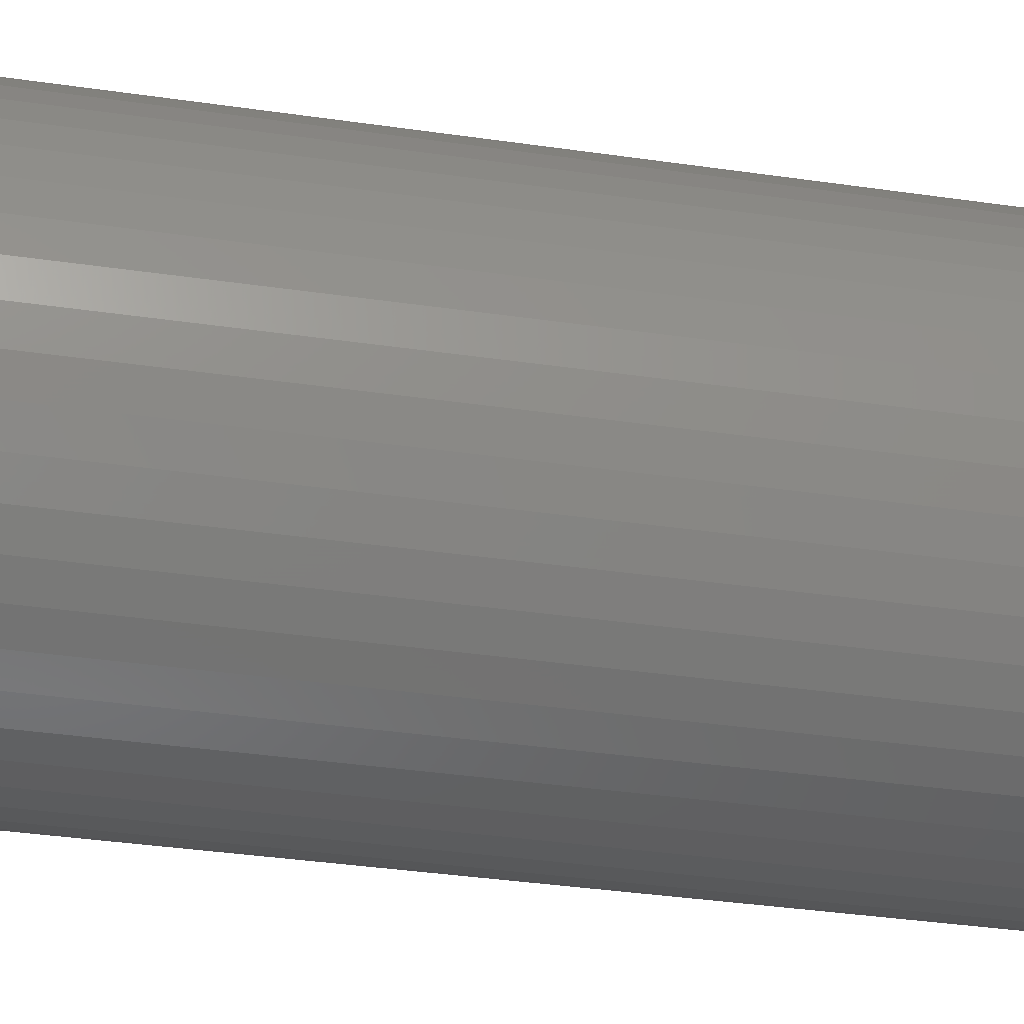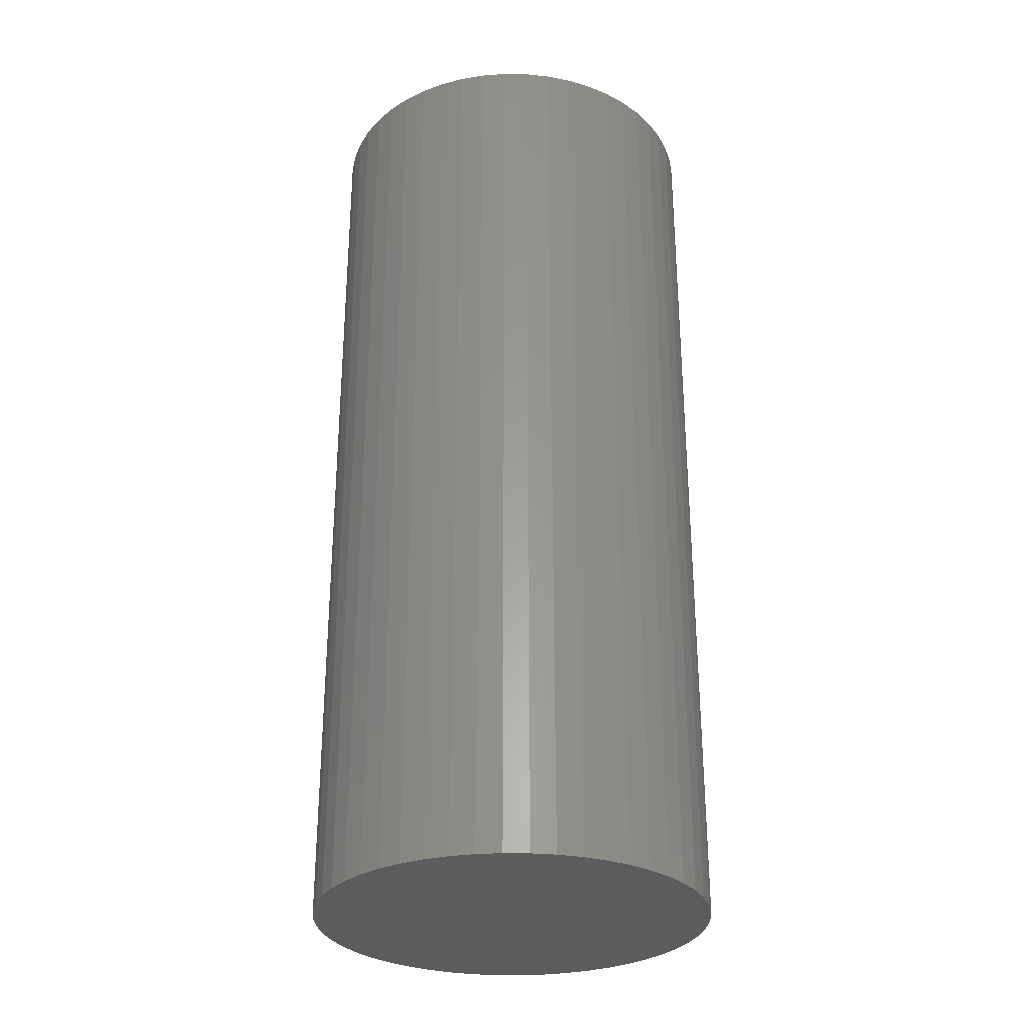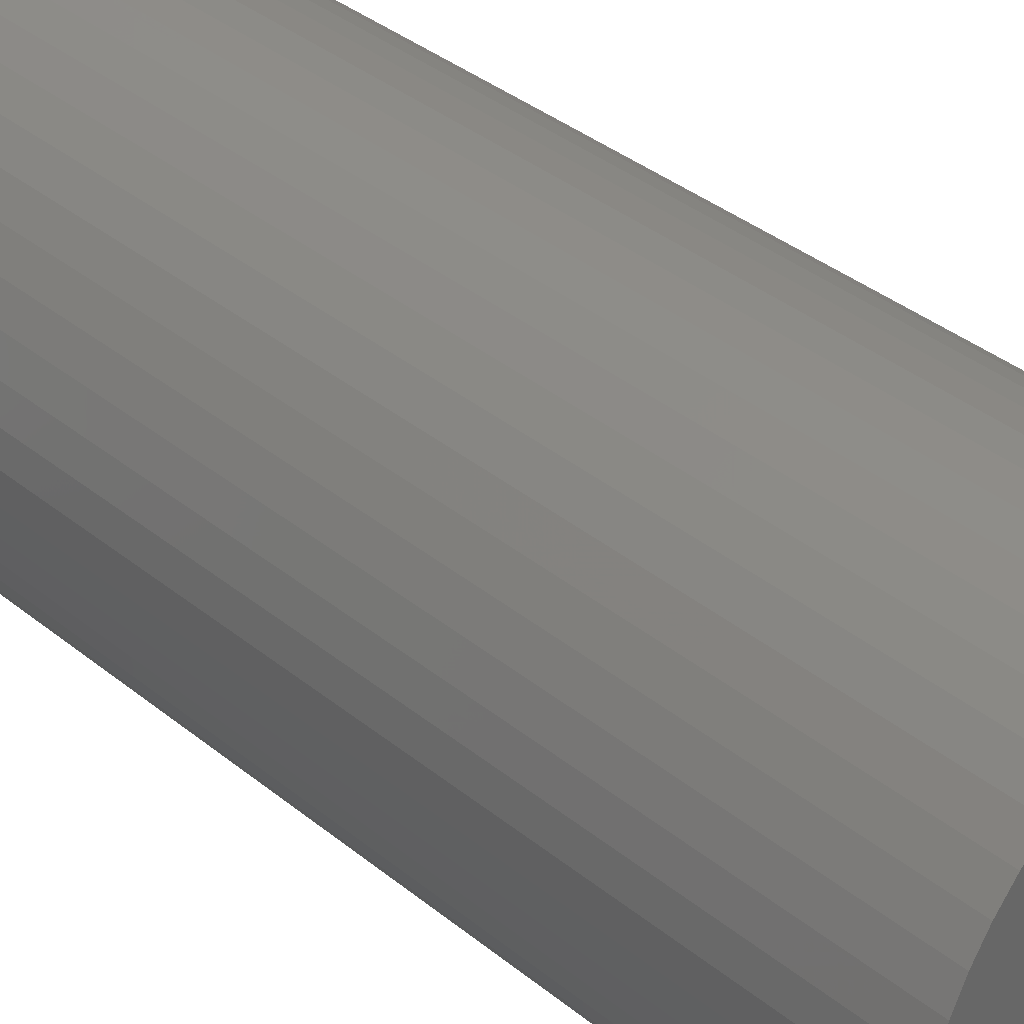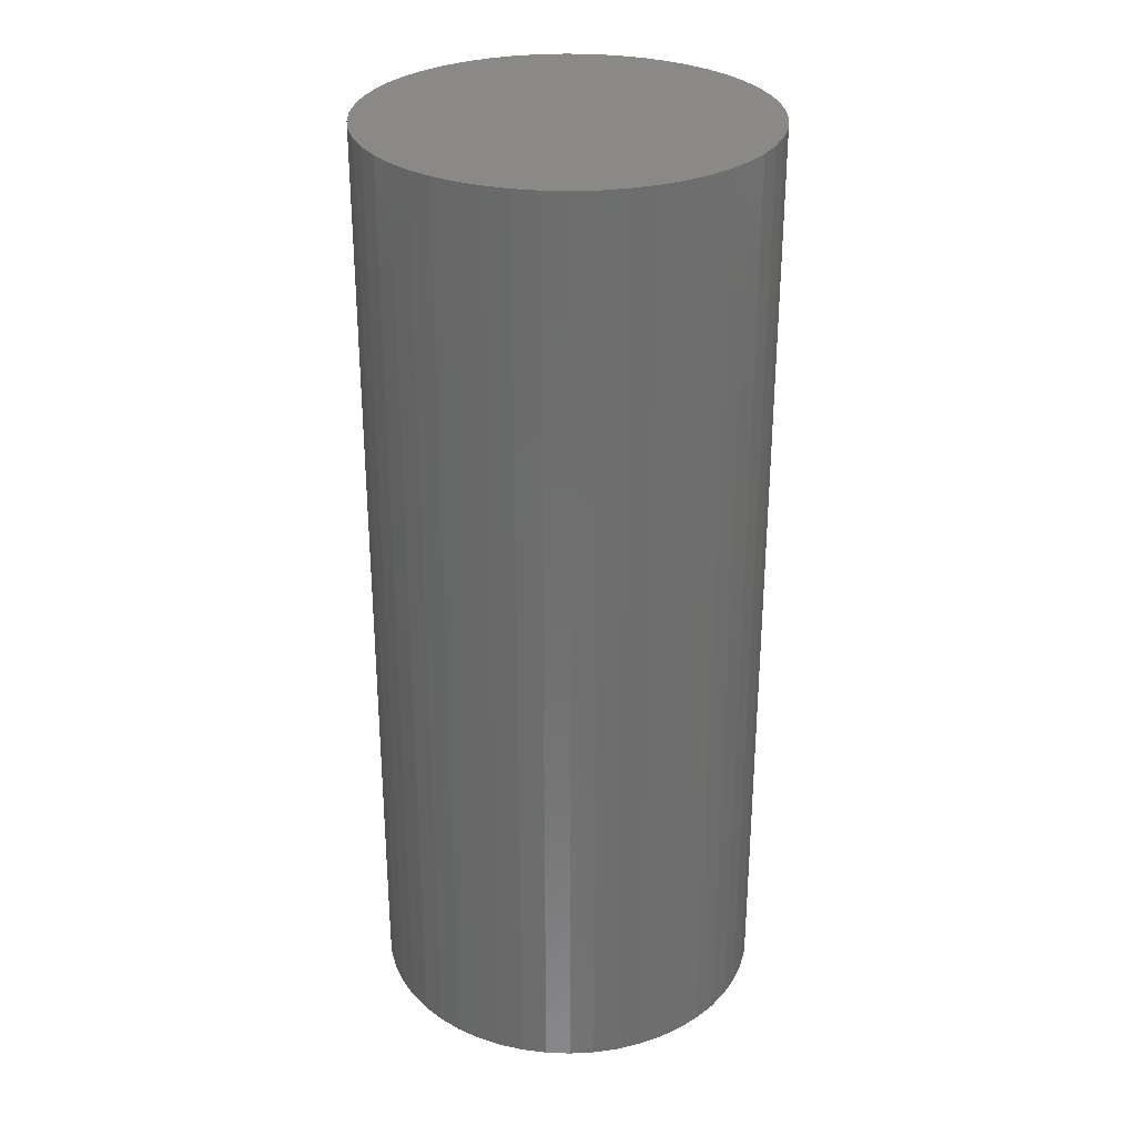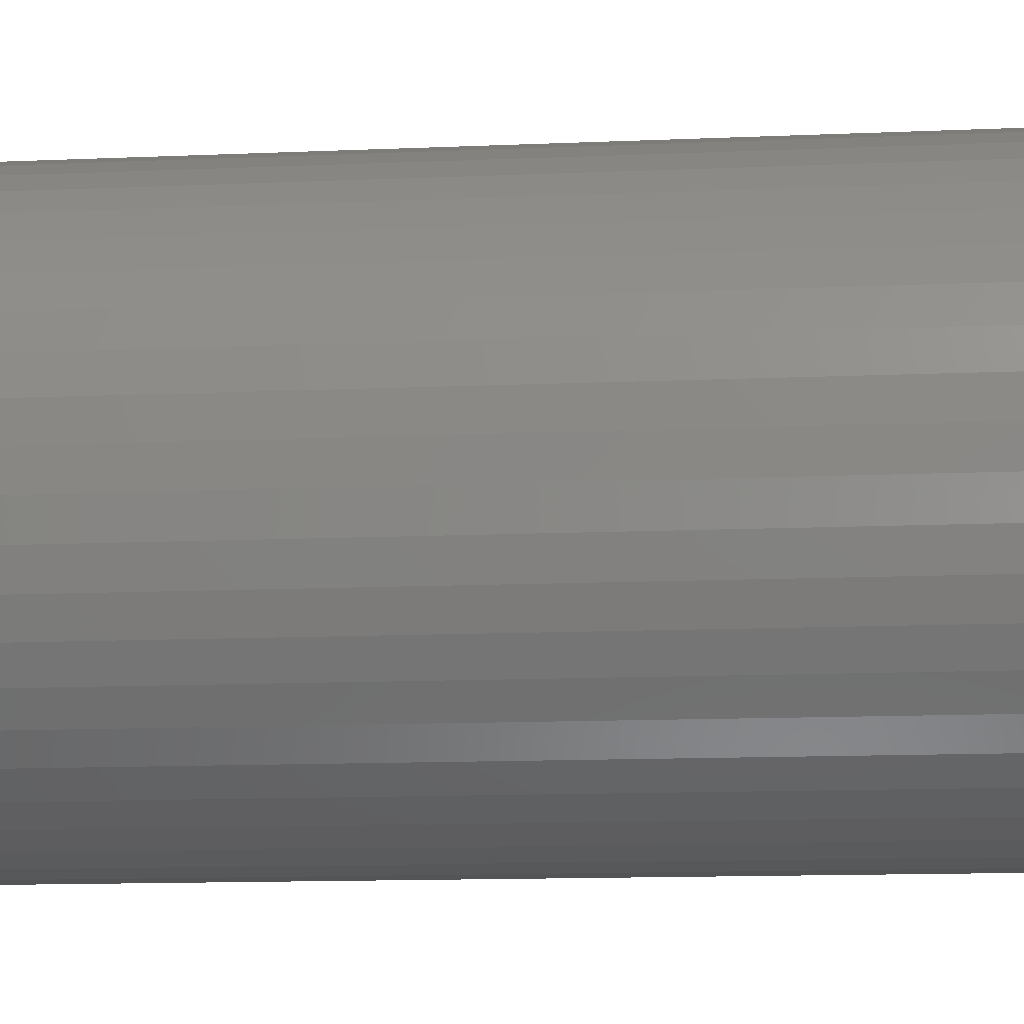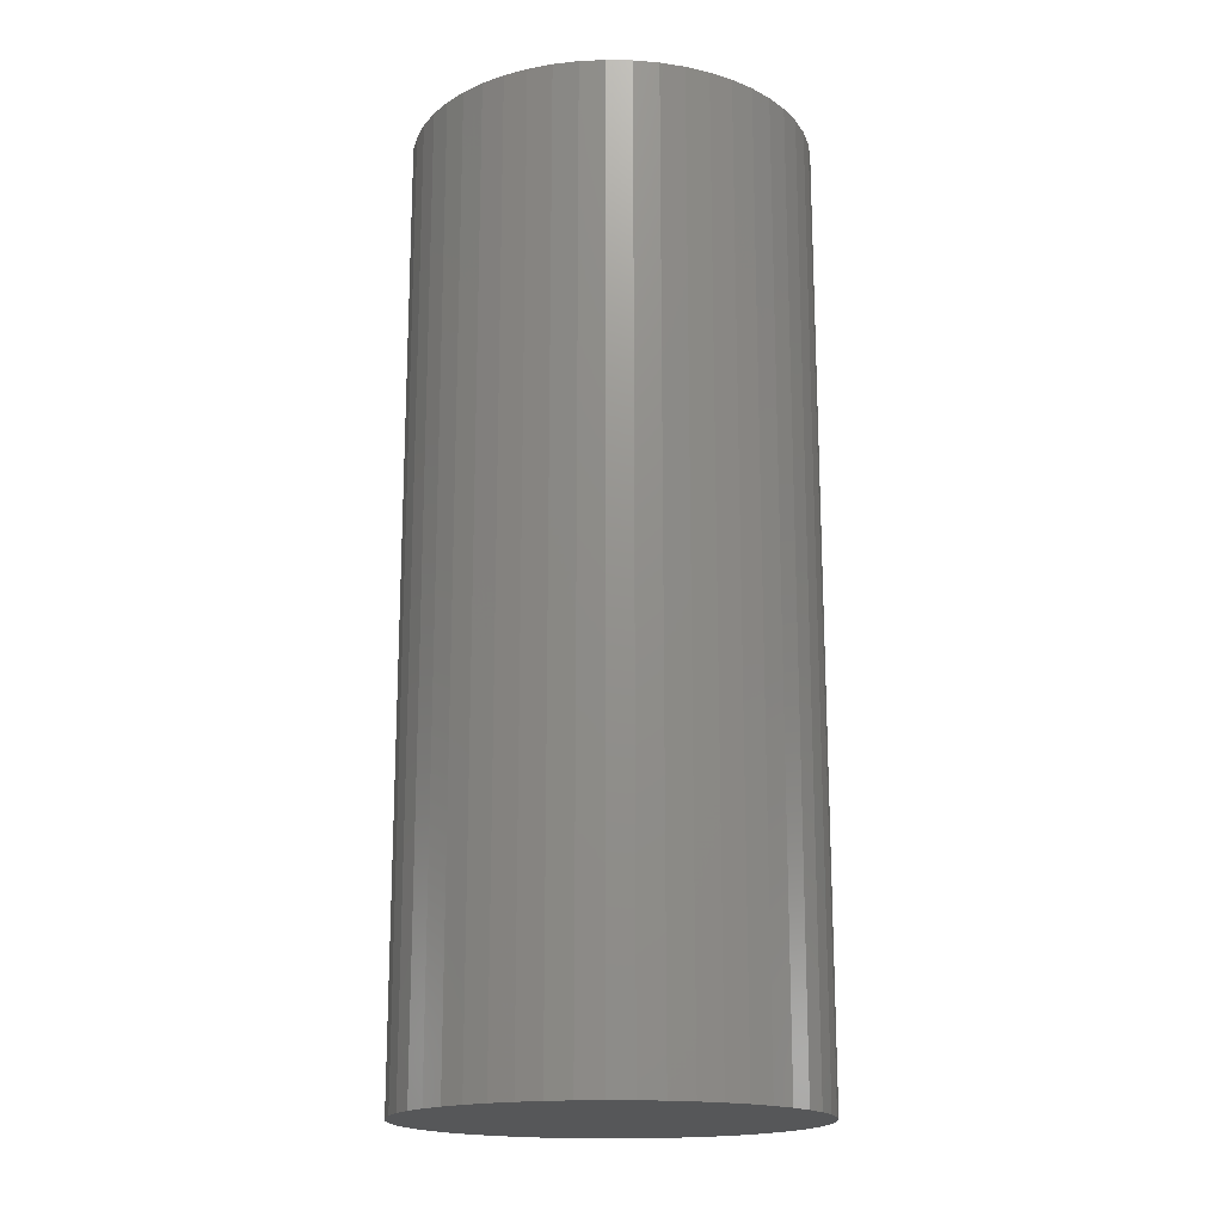
<metadata>
{"format":"stl","ext":"stl","renderer":"f3d","projection":"perspective","resolution":1024,"background":"white","views":[{"elev":-35.9,"azim":-100.9,"up":"+Y"},{"elev":-29.6,"azim":63.7,"up":"+Z"},{"elev":36.9,"azim":-43.7,"up":"+Y"},{"elev":29.8,"azim":-11.4,"up":"+Z"},{"elev":-11.2,"azim":-83.4,"up":"+Y"},{"elev":-17.5,"azim":-102.9,"up":"+Z"}]}
</metadata>
<code>
# stl→obj: 100 verts, 196 faces
v 6.35 0 15
v 6.3 0.7959 -15
v 6.3 0.7959 15
v 6.35 0 -15
v -6.35 0 -15
v -6.3 0.7959 15
v -6.3 0.7959 -15
v -6.35 0 15
v 0.3987 6.337 -15
v -0.3987 6.337 15
v 0.3987 6.337 15
v -0.3987 6.337 -15
v 4.629 4.347 -15
v 4.048 4.893 15
v 4.629 4.347 15
v 4.048 4.893 -15
v 6.3 -0.7959 -15
v 6.151 -1.579 -15
v 6.151 1.579 -15
v 5.904 -2.338 -15
v 5.904 2.338 -15
v 5.565 -3.059 -15
v 5.565 3.059 -15
v 5.137 -3.732 -15
v 5.137 3.732 -15
v 4.629 -4.347 -15
v 4.048 -4.893 -15
v 3.402 -5.361 -15
v 3.402 5.361 -15
v 2.704 -5.746 -15
v 2.704 5.746 -15
v 1.962 -6.039 -15
v 1.962 6.039 -15
v 1.19 -6.238 -15
v 1.19 6.238 -15
v 0.3987 -6.337 -15
v -0.3987 -6.337 -15
v -1.19 -6.238 -15
v -1.19 6.238 -15
v -1.962 -6.039 -15
v -1.962 6.039 -15
v -2.704 -5.746 -15
v -2.704 5.746 -15
v -3.402 -5.361 -15
v -3.402 5.361 -15
v -4.048 -4.893 -15
v -4.048 4.893 -15
v -4.629 -4.347 -15
v -4.629 4.347 -15
v -5.137 -3.732 -15
v -5.137 3.732 -15
v -5.565 -3.059 -15
v -5.565 3.059 -15
v -5.904 -2.338 -15
v -5.904 2.338 -15
v -6.151 -1.579 -15
v -6.151 1.579 -15
v -6.3 -0.7959 -15
v 6.3 -0.7959 15
v 6.151 1.579 15
v 6.151 -1.579 15
v 5.904 2.338 15
v 5.904 -2.338 15
v 5.565 3.059 15
v 5.565 -3.059 15
v 5.137 3.732 15
v 5.137 -3.732 15
v 4.629 -4.347 15
v 4.048 -4.893 15
v 3.402 5.361 15
v 3.402 -5.361 15
v 2.704 5.746 15
v 2.704 -5.746 15
v 1.962 6.039 15
v 1.962 -6.039 15
v 1.19 6.238 15
v 1.19 -6.238 15
v 0.3987 -6.337 15
v -0.3987 -6.337 15
v -1.19 6.238 15
v -1.19 -6.238 15
v -1.962 6.039 15
v -1.962 -6.039 15
v -2.704 5.746 15
v -2.704 -5.746 15
v -3.402 5.361 15
v -3.402 -5.361 15
v -4.048 4.893 15
v -4.048 -4.893 15
v -4.629 4.347 15
v -4.629 -4.347 15
v -5.137 3.732 15
v -5.137 -3.732 15
v -5.565 3.059 15
v -5.565 -3.059 15
v -5.904 2.338 15
v -5.904 -2.338 15
v -6.151 1.579 15
v -6.151 -1.579 15
v -6.3 -0.7959 15
f 1 2 3
f 2 1 4
f 5 6 7
f 6 5 8
f 9 10 11
f 10 9 12
f 13 14 15
f 14 13 16
f 17 2 4
f 18 2 17
f 18 19 2
f 20 19 18
f 20 21 19
f 22 21 20
f 22 23 21
f 24 23 22
f 24 25 23
f 26 25 24
f 26 13 25
f 27 13 26
f 27 16 13
f 28 16 27
f 28 29 16
f 30 29 28
f 30 31 29
f 32 31 30
f 32 33 31
f 34 33 32
f 34 35 33
f 36 35 34
f 36 9 35
f 37 9 36
f 37 12 9
f 38 12 37
f 38 39 12
f 40 39 38
f 40 41 39
f 42 41 40
f 42 43 41
f 44 43 42
f 44 45 43
f 46 45 44
f 46 47 45
f 48 47 46
f 48 49 47
f 50 49 48
f 50 51 49
f 52 51 50
f 52 53 51
f 54 53 52
f 54 55 53
f 56 55 54
f 56 57 55
f 58 57 56
f 58 7 57
f 7 58 5
f 3 59 1
f 60 59 3
f 60 61 59
f 62 61 60
f 62 63 61
f 64 63 62
f 64 65 63
f 66 65 64
f 66 67 65
f 15 67 66
f 15 68 67
f 14 68 15
f 14 69 68
f 70 69 14
f 70 71 69
f 72 71 70
f 72 73 71
f 74 73 72
f 74 75 73
f 76 75 74
f 76 77 75
f 11 77 76
f 11 78 77
f 10 78 11
f 10 79 78
f 80 79 10
f 80 81 79
f 82 81 80
f 82 83 81
f 84 83 82
f 84 85 83
f 86 85 84
f 86 87 85
f 88 87 86
f 88 89 87
f 90 89 88
f 90 91 89
f 92 91 90
f 92 93 91
f 94 93 92
f 94 95 93
f 96 95 94
f 96 97 95
f 98 97 96
f 98 99 97
f 6 99 98
f 6 100 99
f 100 6 8
f 47 90 88
f 90 47 49
f 41 84 82
f 84 41 43
f 62 23 64
f 23 62 21
f 64 25 66
f 25 64 23
f 33 76 74
f 76 33 35
f 29 72 70
f 72 29 31
f 55 94 53
f 94 55 96
f 51 90 49
f 90 51 92
f 12 80 10
f 80 12 39
f 65 20 63
f 20 65 22
f 63 18 61
f 18 63 20
f 60 21 62
f 21 60 19
f 3 19 60
f 19 3 2
f 31 74 72
f 74 31 33
f 16 70 14
f 70 16 29
f 57 96 55
f 96 57 98
f 43 86 84
f 86 43 45
f 59 4 1
f 4 59 17
f 48 89 91
f 89 48 46
f 52 97 54
f 97 52 95
f 58 8 5
f 8 58 100
f 37 78 79
f 78 37 36
f 66 13 15
f 13 66 25
f 35 11 76
f 11 35 9
f 53 92 51
f 92 53 94
f 7 98 57
f 98 7 6
f 45 88 86
f 88 45 47
f 39 82 80
f 82 39 41
f 68 24 67
f 24 68 26
f 30 71 73
f 71 30 28
f 27 68 69
f 68 27 26
f 61 17 59
f 17 61 18
f 42 83 85
f 83 42 40
f 54 99 56
f 99 54 97
f 32 73 75
f 73 32 30
f 34 75 77
f 75 34 32
f 36 77 78
f 77 36 34
f 67 22 65
f 22 67 24
f 38 79 81
f 79 38 37
f 48 93 50
f 93 48 91
f 56 100 58
f 100 56 99
f 28 69 71
f 69 28 27
f 46 87 89
f 87 46 44
f 40 81 83
f 81 40 38
f 50 95 52
f 95 50 93
f 44 85 87
f 85 44 42

</code>
